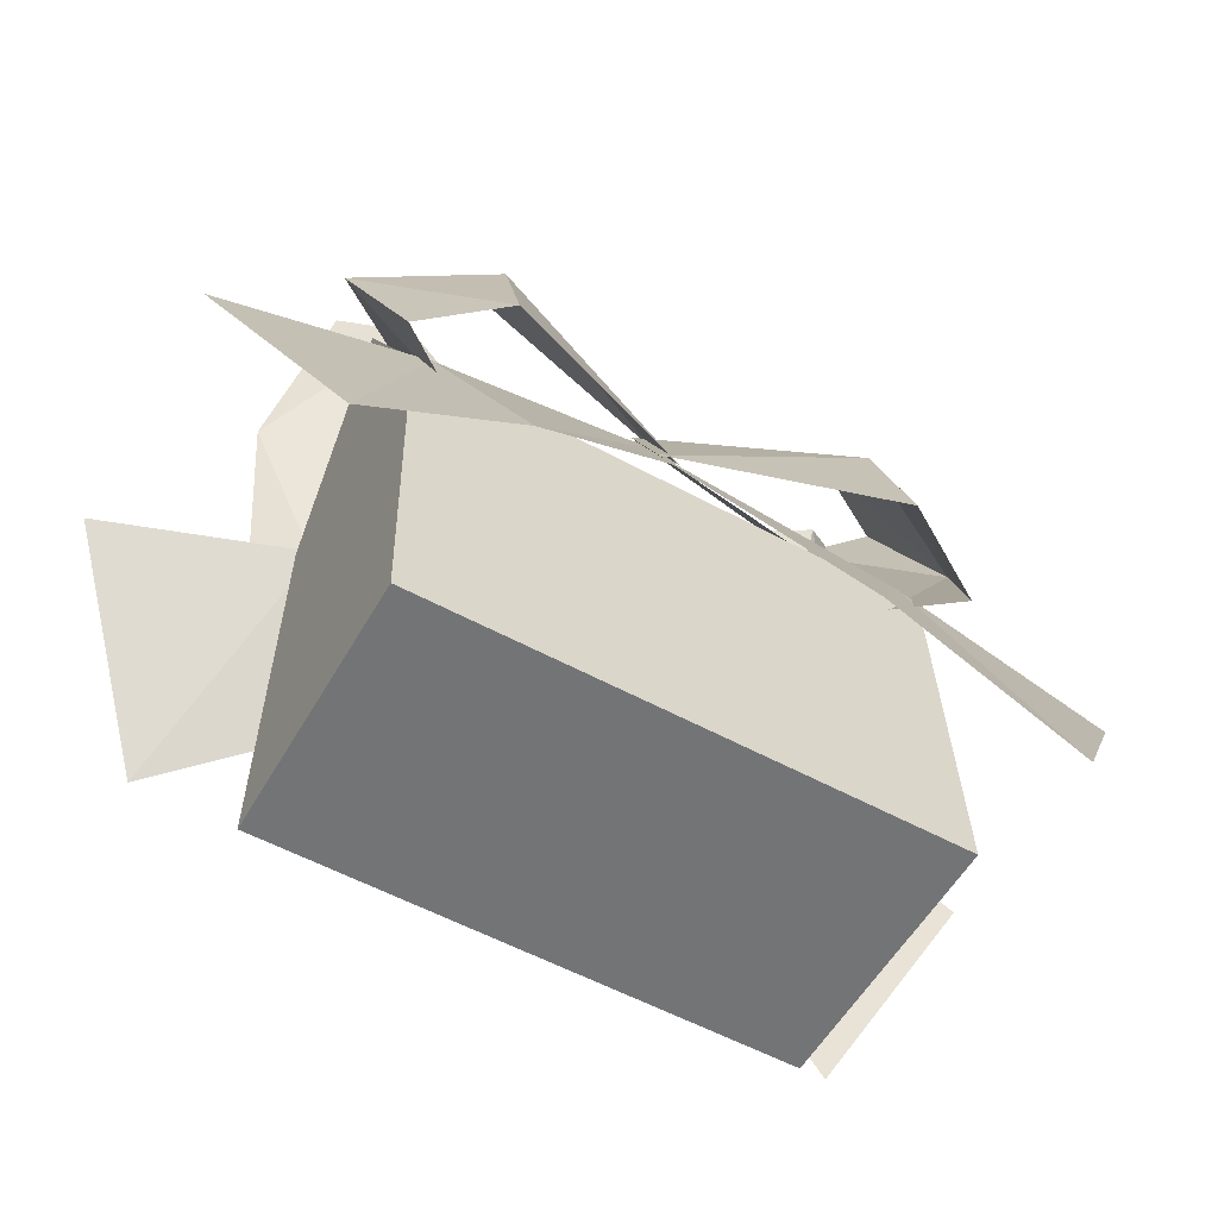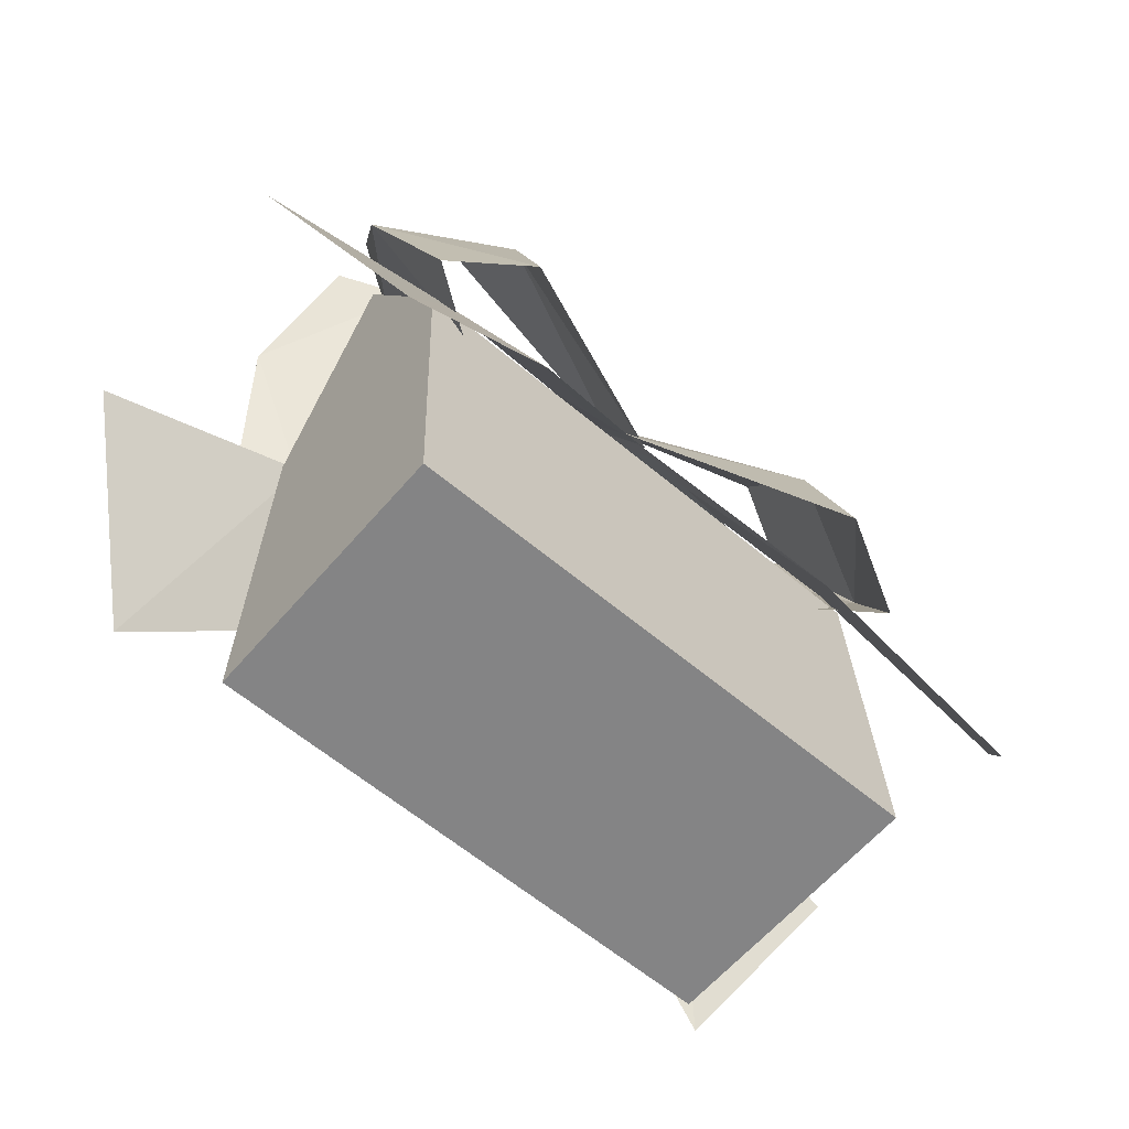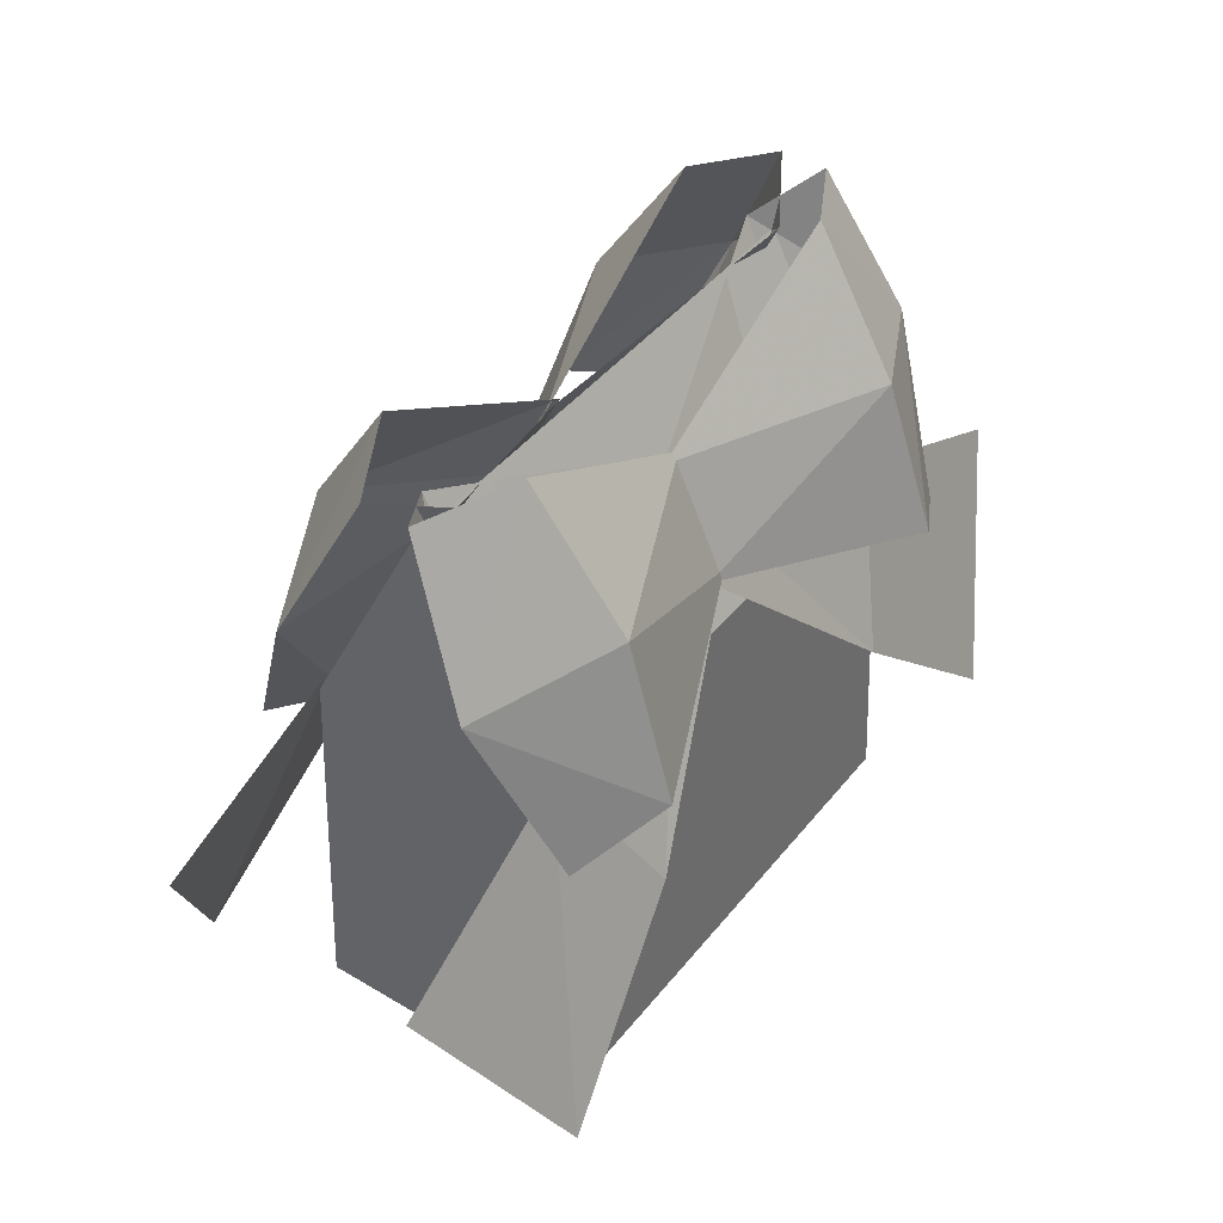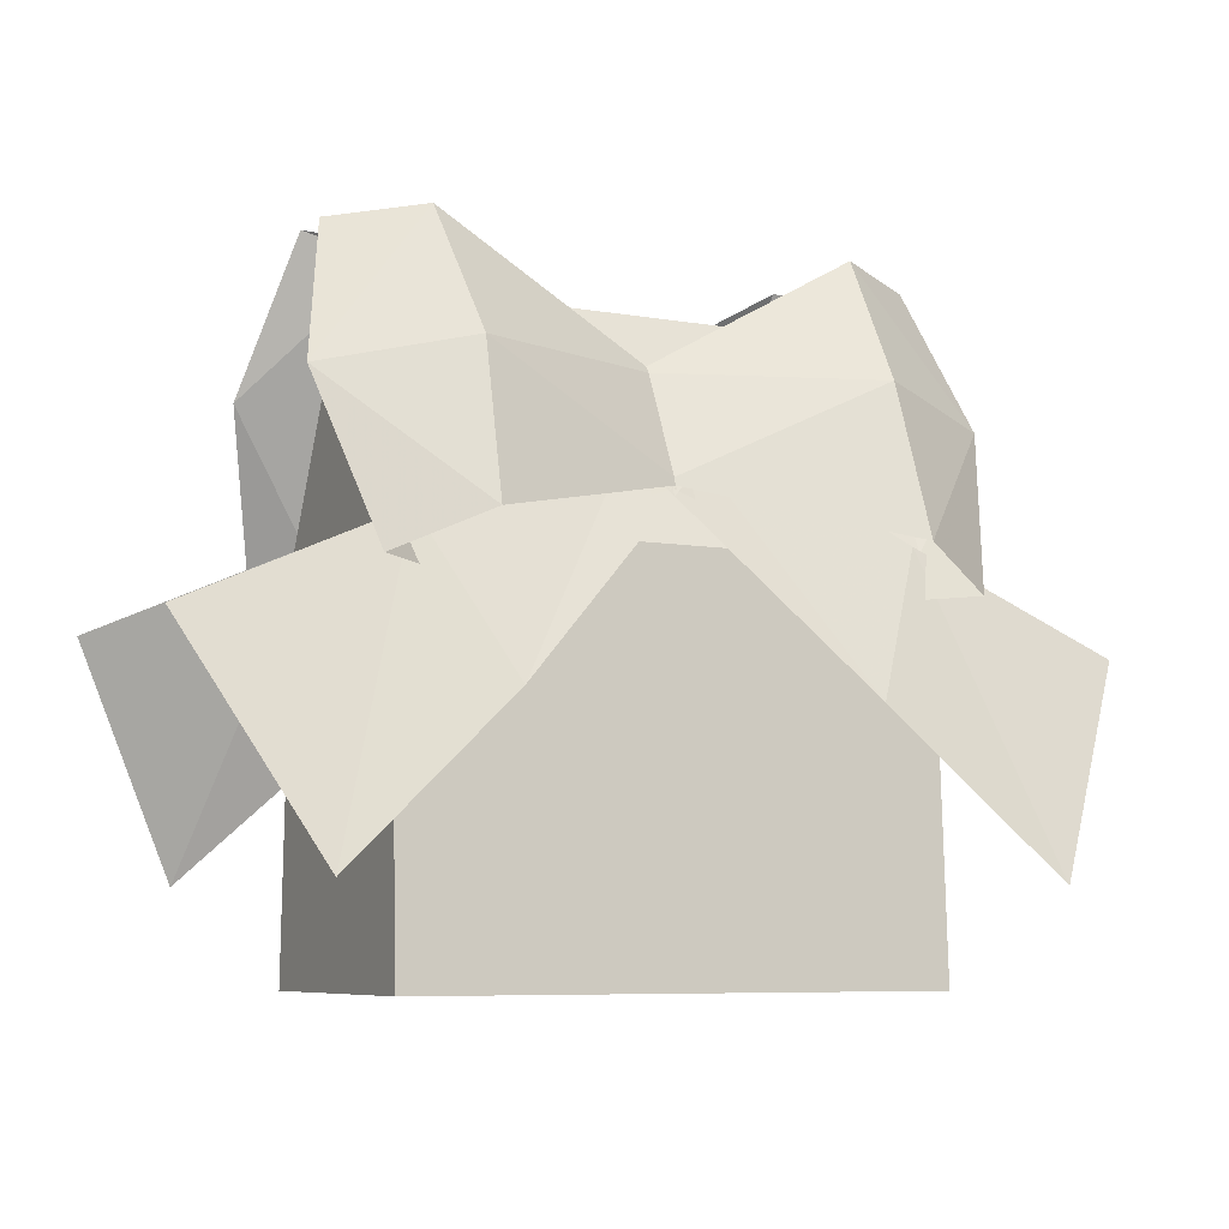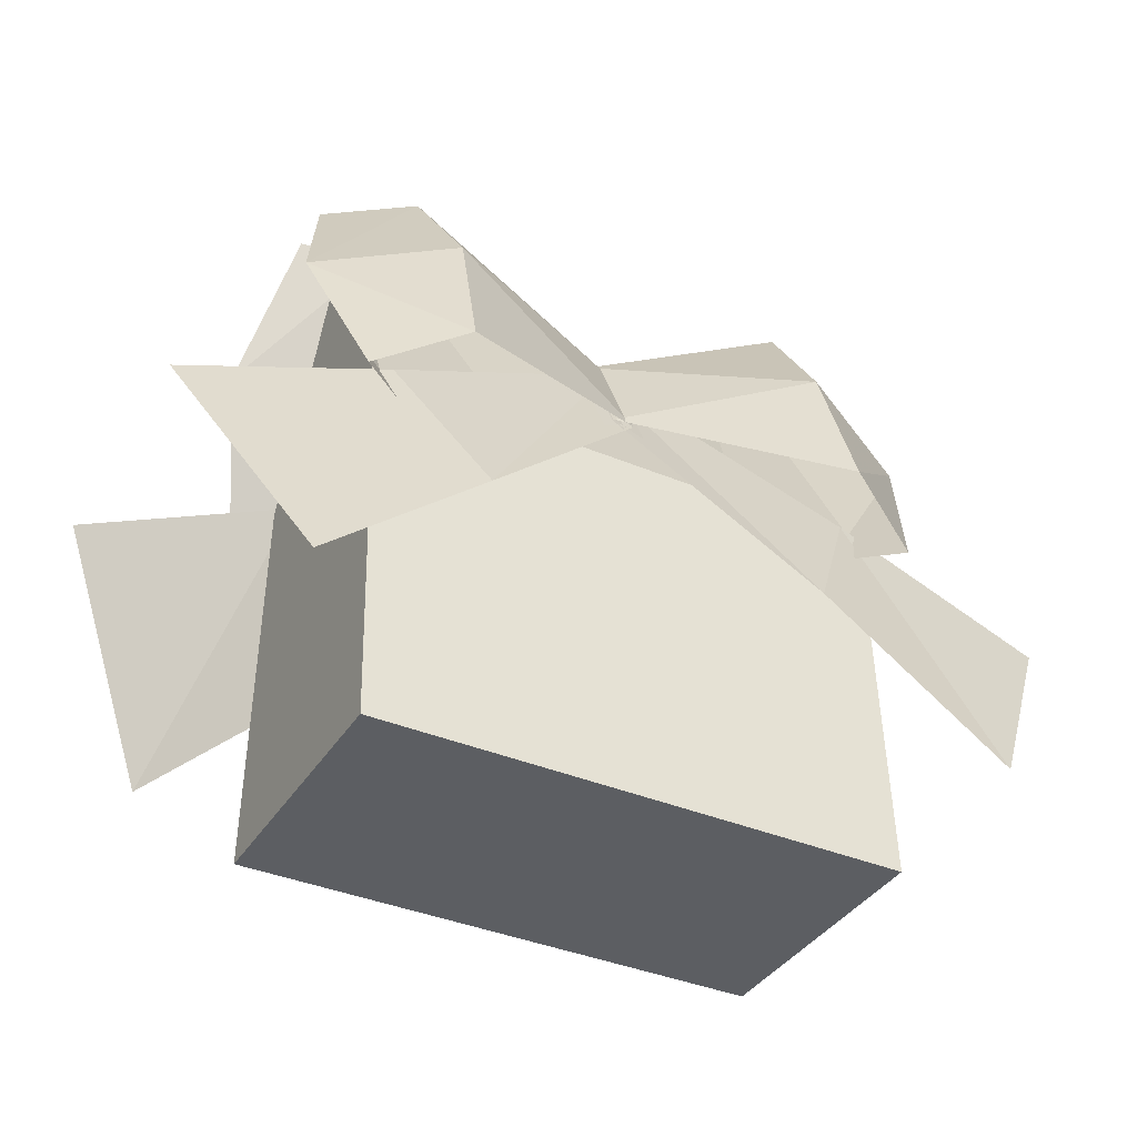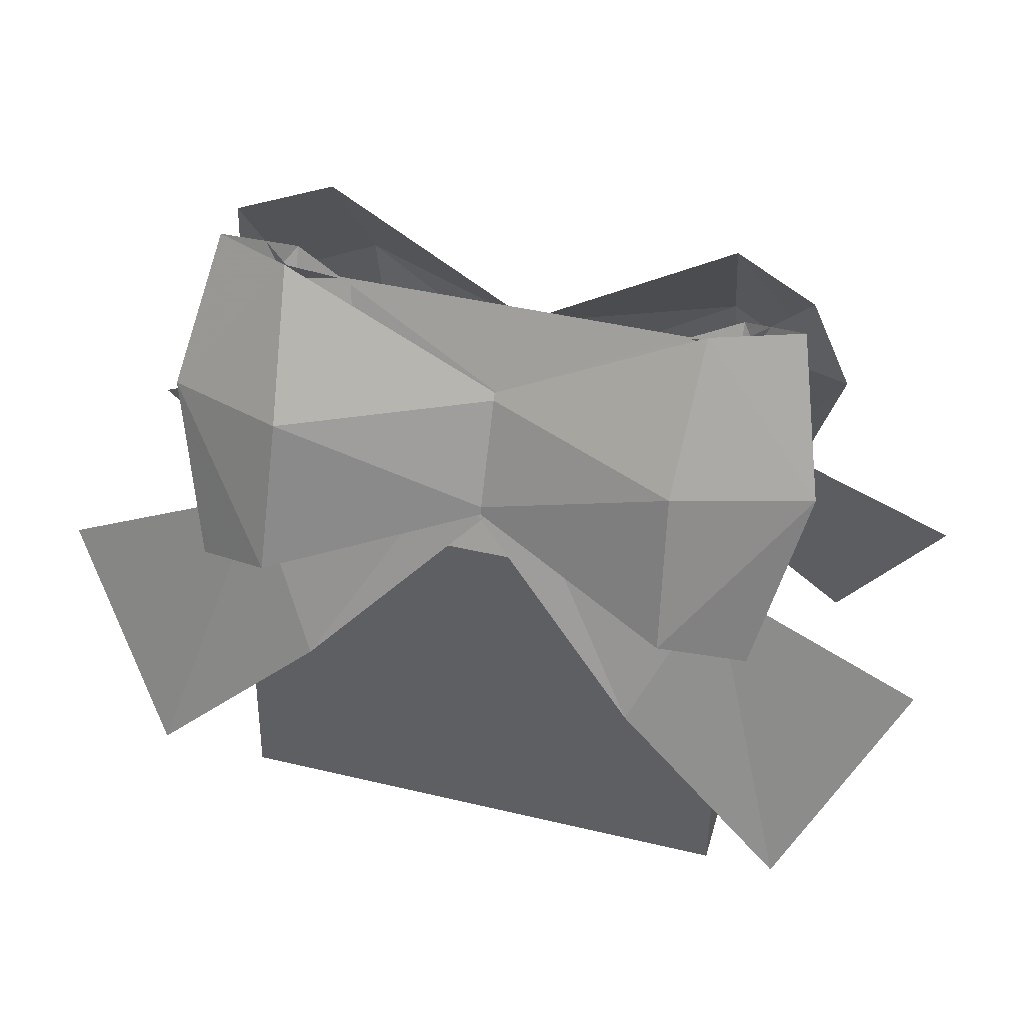
<metadata>
{"format":"obj","ext":"obj","renderer":"f3d","projection":"perspective","resolution":1024,"background":"white","views":[{"elev":-56.2,"azim":150.4,"up":"+Z"},{"elev":-61.5,"azim":139.5,"up":"+Z"},{"elev":43.0,"azim":125.3,"up":"+Z"},{"elev":-7.2,"azim":-27.1,"up":"+Z"},{"elev":-37.5,"azim":151.6,"up":"+Z"},{"elev":42.6,"azim":-164.1,"up":"+Z"}]}
</metadata>
<code>
g hunli_tangguohe2_a
v 9.921 -10.39 2.684
v 13.2 -8.02 8.842
v 7.086 -7.726 11.56
v 4.979 -9.575 7.219
v -0.3143 -6.141 15.77
v -0.3143 -7.589 12.67
v 6.546 -7.836 10.07
v -0.3143 -7.621 12.69
v -0.3143 -6.173 15.79
v 6.672 -3.901 18.24
v -9.921 -10.39 2.684
v -4.979 -9.575 7.219
v -7.086 -7.726 11.56
v -13.2 -8.02 8.842
v 0.3143 -7.589 12.67
v 0.3143 -6.141 15.77
v -6.546 -7.836 10.07
v -6.672 -3.901 18.24
v 0.3143 -6.173 15.79
v 0.3143 -7.621 12.69
v 9.921 1.593 2.684
v 4.979 0.7832 7.219
v 7.086 -1.066 11.56
v 13.2 -0.772 8.842
v -0.3143 -1.204 12.67
v -0.3143 -2.651 15.77
v 6.546 -0.9565 10.07
v 6.672 -4.891 18.24
v -0.3143 -2.619 15.79
v -0.3143 -1.171 12.69
v -9.921 1.593 2.684
v -13.2 -0.772 8.842
v -7.086 -1.066 11.56
v -4.979 0.7832 7.219
v 0.3143 -2.651 15.77
v 0.3143 -1.204 12.67
v -6.546 -0.9565 10.07
v 0.3143 -1.171 12.69
v 0.3143 -2.619 15.79
v -6.672 -4.891 18.24
v 5.951 -10.35 11.27
v 5.765 -8.963 15.64
v -0.3143 -7.621 12.69
v 6.078 -6.419 19.44
v 9.563 -7.082 14.92
v 8.557 -5.067 19.1
v 8.355 -9.107 10.17
v -0.3143 -6.173 15.79
v -5.951 -10.35 11.27
v 0.3143 -7.621 12.69
v -5.765 -8.963 15.64
v -6.078 -6.419 19.44
v -8.557 -5.067 19.1
v -9.563 -7.082 14.92
v -8.355 -9.107 10.17
v 0.3143 -6.173 15.79
v 5.951 1.561 11.27
v -0.3143 -1.171 12.69
v 5.765 0.1706 15.64
v 6.078 -2.374 19.44
v 8.557 -3.725 19.1
v 9.563 -1.71 14.92
v 8.355 0.3145 10.17
v -0.3143 -2.619 15.79
v -5.951 1.561 11.27
v -5.765 0.1706 15.64
v 0.3143 -1.171 12.69
v -6.078 -2.374 19.44
v -9.563 -1.71 14.92
v -8.557 -3.725 19.1
v -8.355 0.3145 10.17
v 0.3143 -2.619 15.79
f 1 2 3
f 3 4 1
f 4 3 5
f 5 6 4
f 7 8 9
f 9 10 7
f 11 12 13
f 13 14 11
f 12 15 16
f 16 13 12
f 17 18 19
f 19 20 17
f 21 22 23
f 23 24 21
f 22 25 26
f 26 23 22
f 27 28 29
f 29 30 27
f 31 32 33
f 33 34 31
f 34 33 35
f 35 36 34
f 37 38 39
f 39 40 37
f 41 42 43
f 44 45 46
f 47 7 45
f 41 45 42
f 7 10 45
f 10 46 45
f 42 48 43
f 42 44 48
f 44 42 45
f 41 47 45
f 49 50 51
f 52 53 54
f 55 54 17
f 49 51 54
f 17 54 18
f 18 54 53
f 51 50 56
f 51 56 52
f 52 54 51
f 49 54 55
f 57 58 59
f 60 61 62
f 63 62 27
f 57 59 62
f 27 62 28
f 28 62 61
f 59 58 64
f 59 64 60
f 60 62 59
f 57 62 63
f 65 66 67
f 68 69 70
f 71 37 69
f 65 69 66
f 37 40 69
f 40 70 69
f 66 72 67
f 66 68 72
f 68 66 69
f 65 71 69
g hunli_tangguohe2_a
v -7.638 -1.003 11.12
v 7.638 -1.003 11.12
v 7.638 -0.4858 0.03432
v -7.638 -0.4858 0.03432
v 7.638 -8.293 0.03432
v 7.638 -7.776 11.12
v -7.638 -7.776 11.12
v -7.638 -8.293 0.03432
v -7.638 -0.4858 0.03432
v 7.638 -0.4858 0.03432
v 7.638 -8.293 0.03432
v -7.638 -8.293 0.03432
v 7.638 -1.003 11.12
v 7.638 -7.776 11.12
v 7.638 -8.293 0.03432
v 7.638 -0.4858 0.03432
v -7.638 -4.39 17.77
v 7.638 -4.39 17.77
v 7.638 -4.39 17.77
v -7.638 -4.39 17.77
v -7.638 -0.4858 0.03432
v -7.638 -8.293 0.03432
v -7.638 -7.776 11.12
v -7.638 -1.003 11.12
v -7.638 -4.39 17.77
v 7.638 -4.39 17.77
f 73 74 75
f 75 76 73
f 77 78 79
f 79 80 77
f 81 82 83
f 83 84 81
f 85 86 87
f 87 88 85
f 89 90 74
f 74 73 89
f 91 92 79
f 79 78 91
f 93 94 95
f 95 96 93
f 97 96 95
f 85 98 86

</code>
